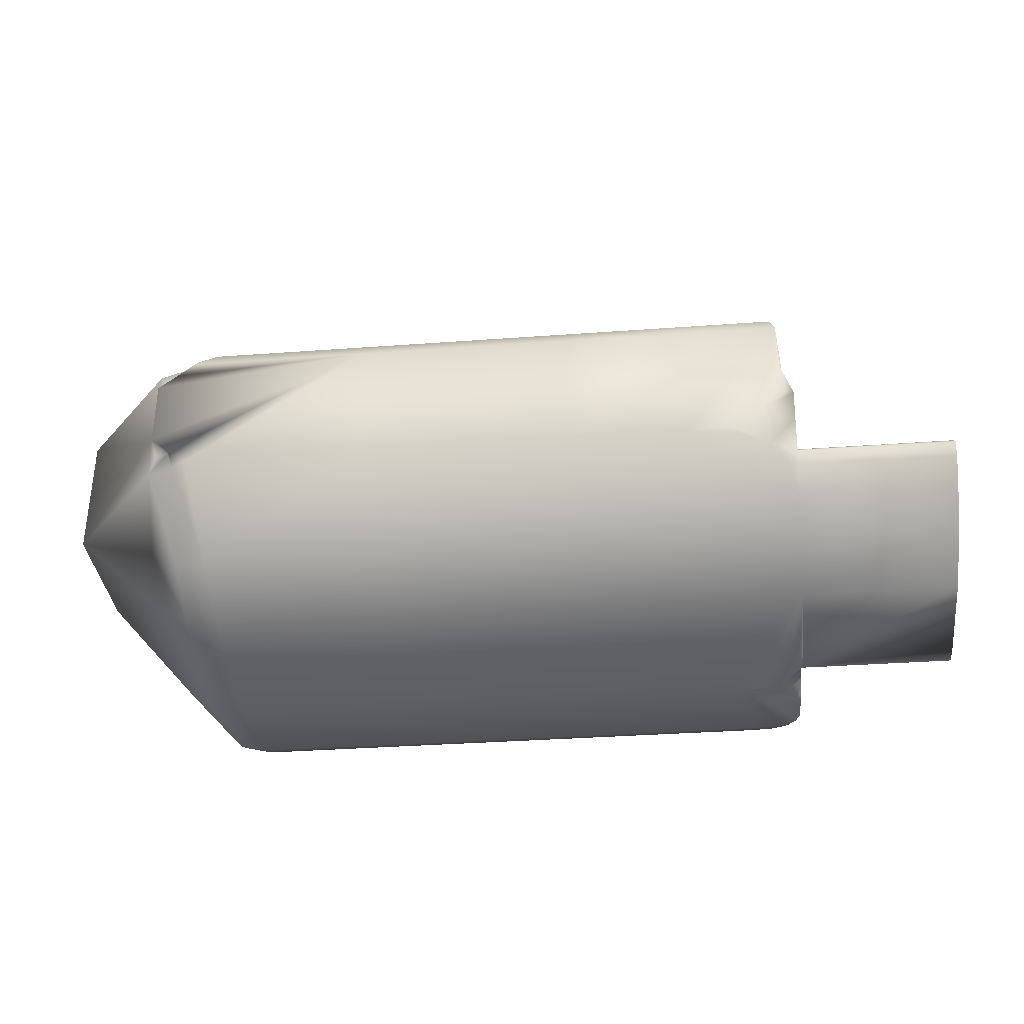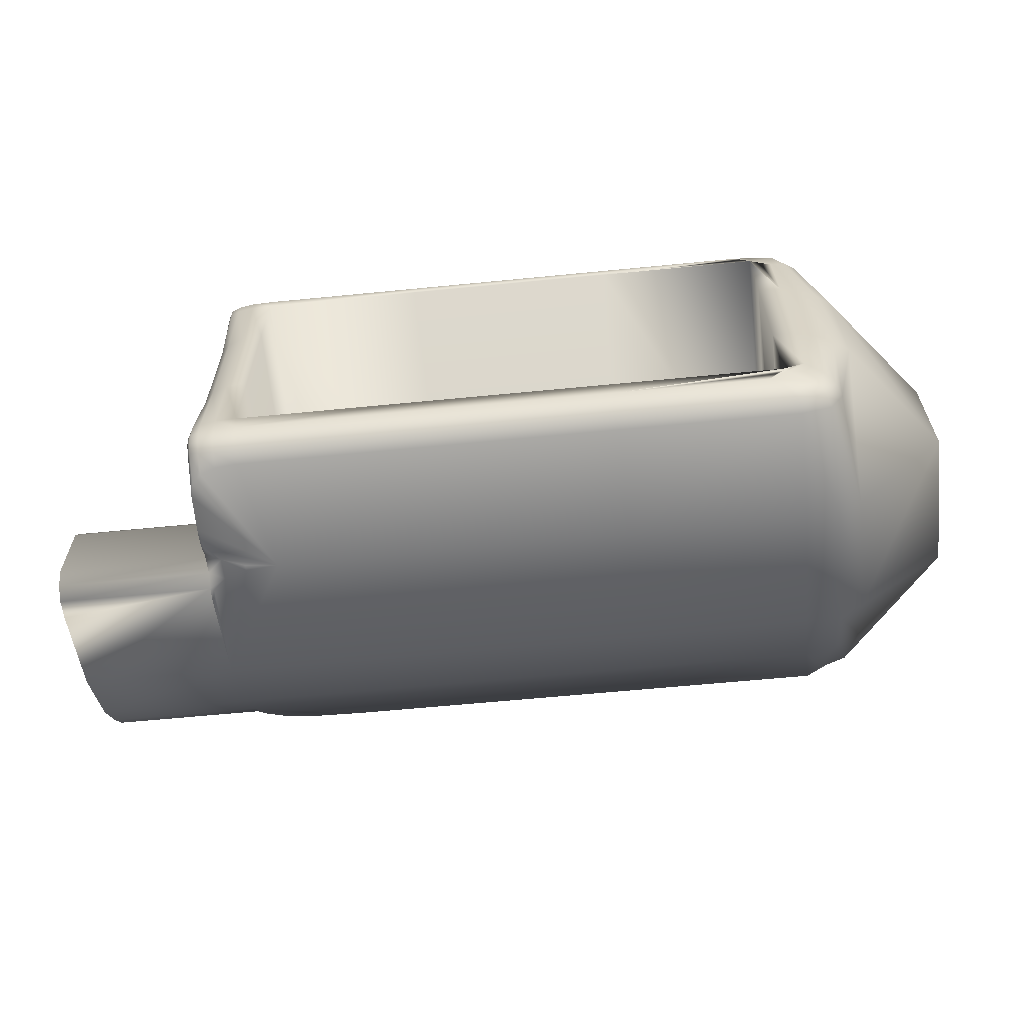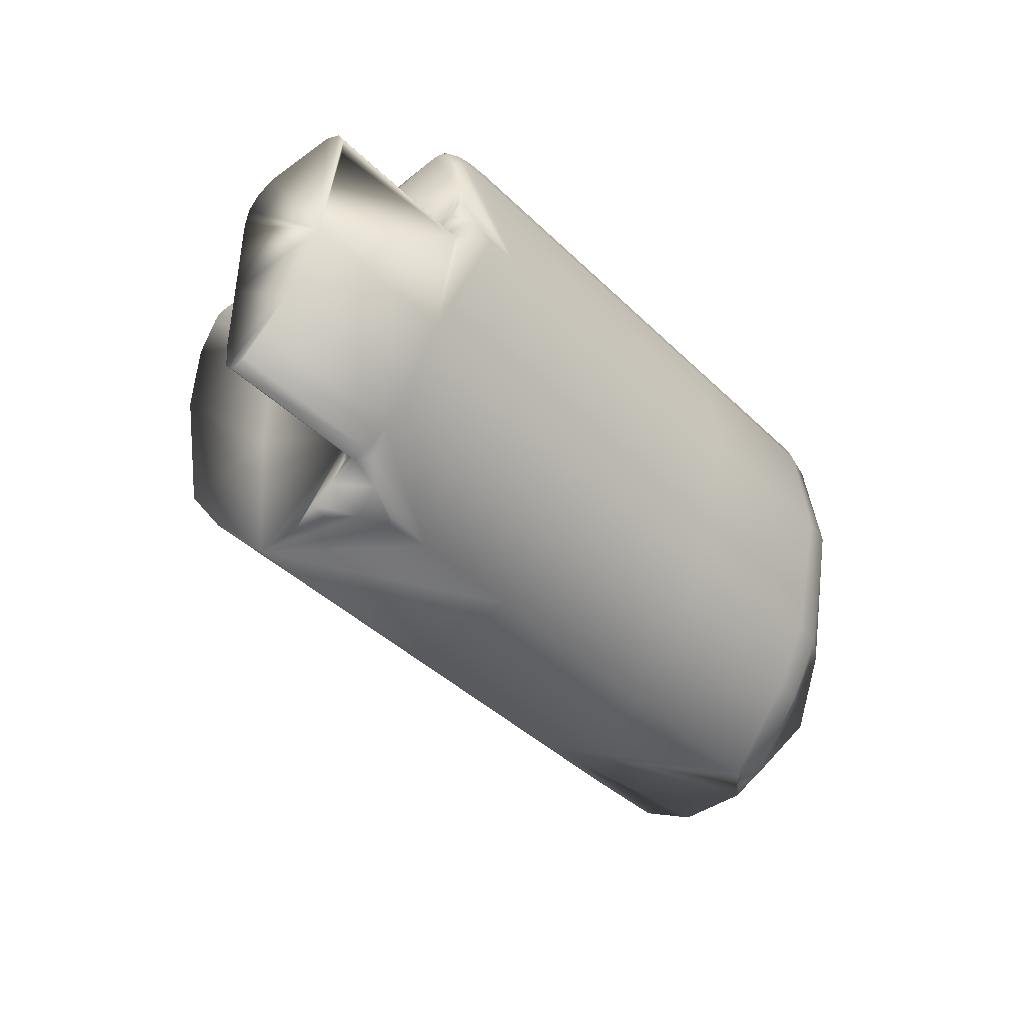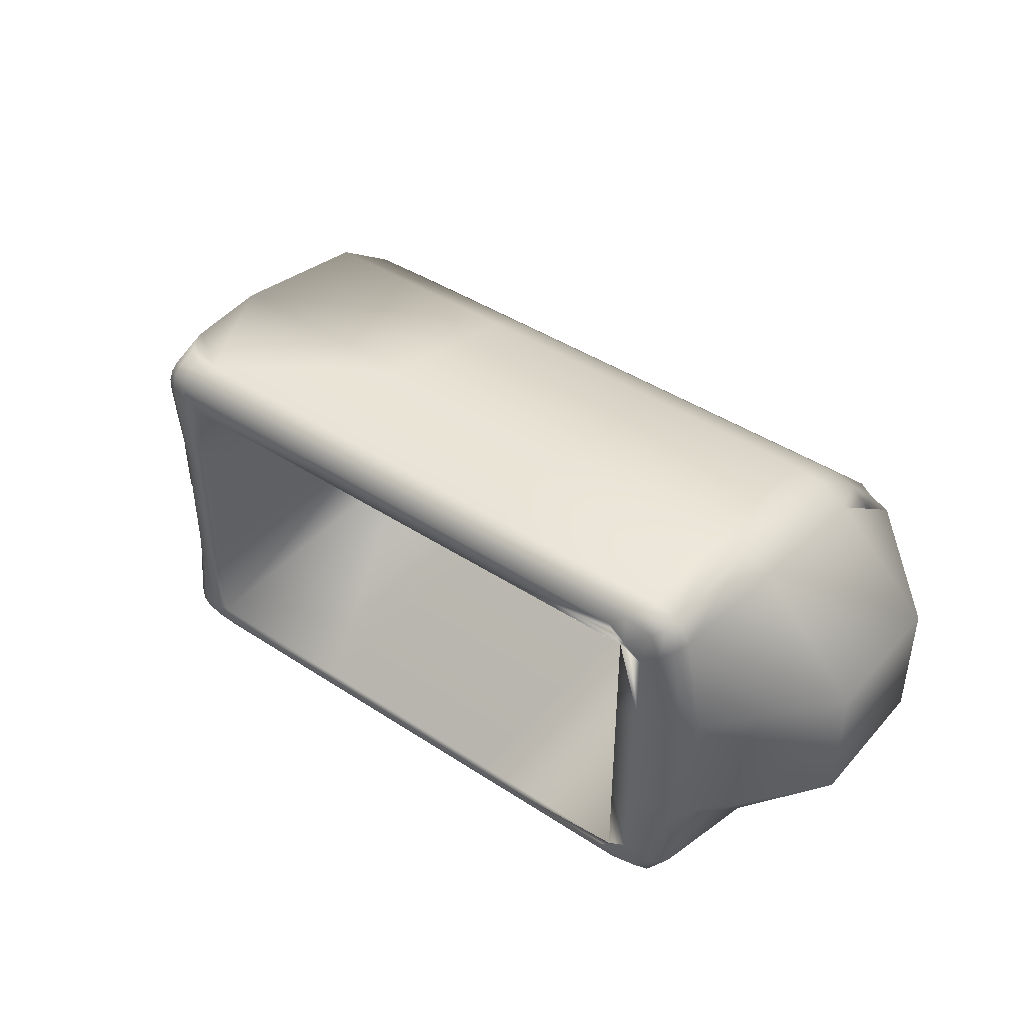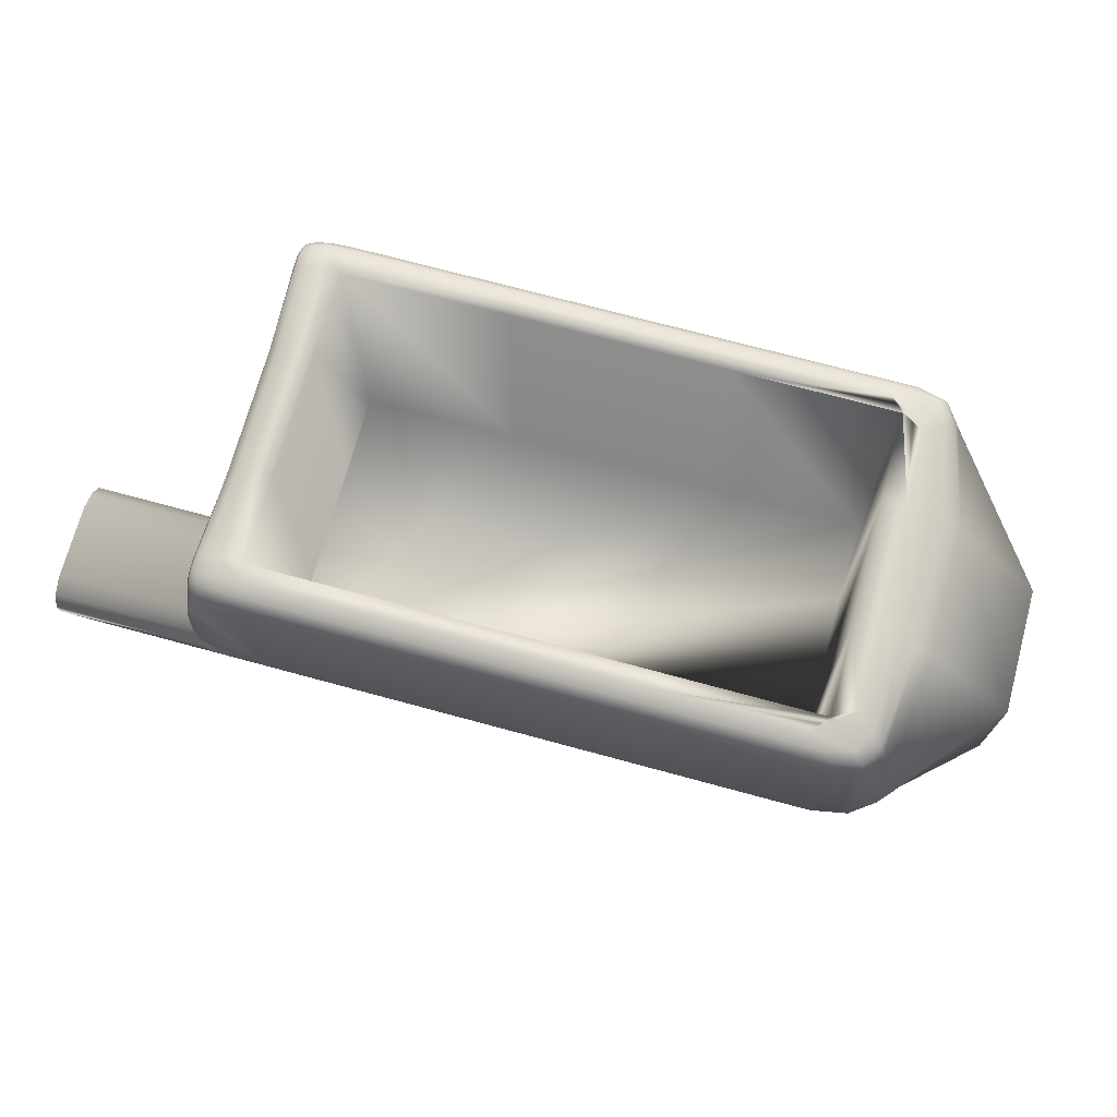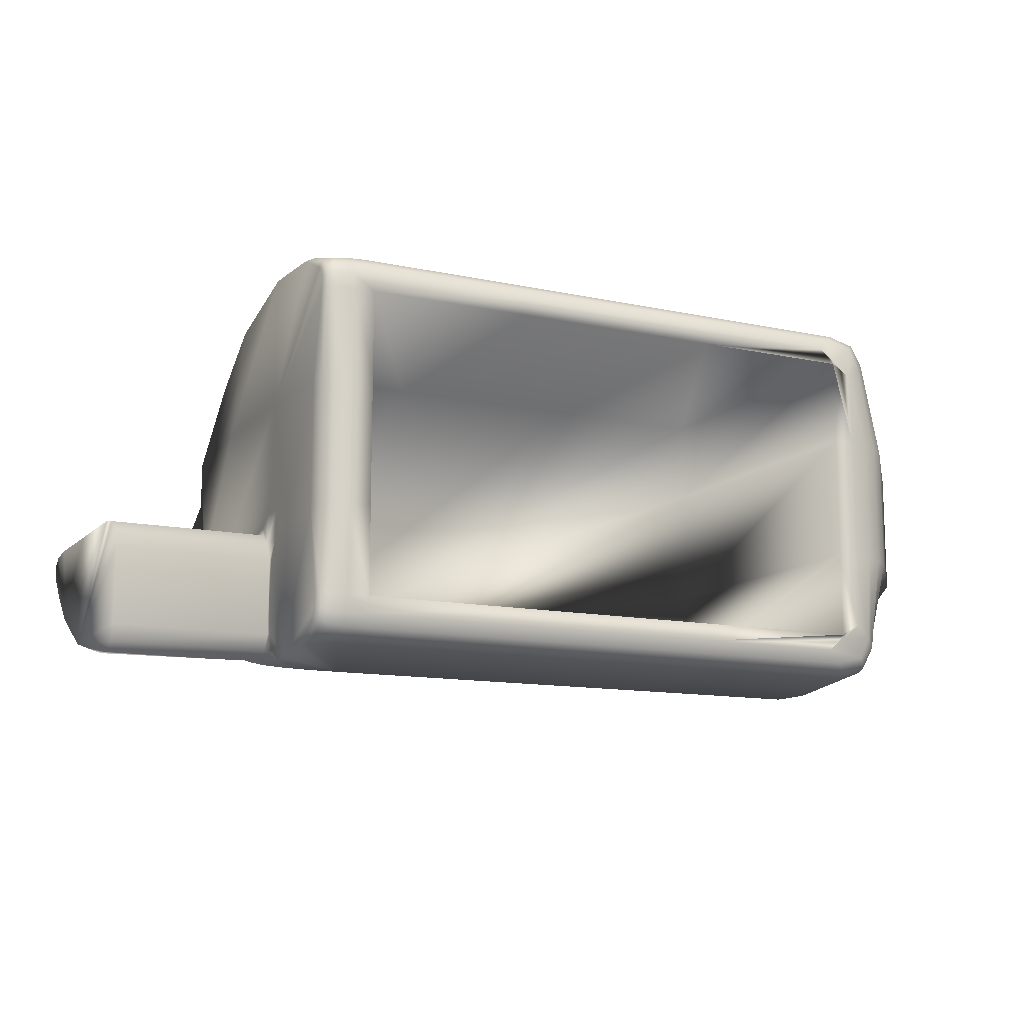
<metadata>
{"format":"obj","ext":"obj","renderer":"f3d","projection":"perspective","resolution":1024,"background":"white","views":[{"elev":-34.4,"azim":-174.3,"up":"+Y"},{"elev":-62.0,"azim":5.7,"up":"+Y"},{"elev":-41.9,"azim":-49.0,"up":"+Z"},{"elev":43.1,"azim":37.8,"up":"+Y"},{"elev":71.7,"azim":15.2,"up":"+Z"},{"elev":-12.3,"azim":-26.7,"up":"+Y"}]}
</metadata>
<code>
v  31 20.29 23.48
v  31 19.67 24.58
v  31 21.6 24.57
v  31 21.6 23.19
v  31 21.55 22.77
v  31 21.4 22.6
v  31 21.14 22.67
v  31 20.78 22.97
v  31 19.31 26.2
v  31 19.3 26.55
v  31 19.43 26.8
v  31 19.72 26.95
v  31 21.03 26.96
v  31 21.35 26.81
v  31 21.54 26.56
v  31 21.6 26.21
v  33.71 19.22 27.8
v  33.71 19.29 28.4
v  33.71 19.64 29.08
v  33.71 19.73 29.18
v  33.71 19.86 29.24
v  33.71 20.1 29.22
v  33.71 21.6 28.93
v  33.71 21.6 27.82
v  33.71 21.54 27.46
v  33.71 21.35 27.21
v  33.71 21.03 27.06
v  33.71 20.58 27
v  33.71 20.15 27
v  33.71 19.71 27.05
v  33.71 19.41 27.2
v  33.71 19.25 27.45
v  33.71 21.6 23.19
v  33.71 21.6 24.57
v  33.71 23.8 24.57
v  33.93 23.8 22.12
v  33.93 22.96 22.12
v  33.71 22.36 22.19
v  33.71 21.94 22.39
v  33.71 21.69 22.72
v  33.71 21.6 26.21
v  33.71 21.66 26.56
v  33.71 21.86 26.81
v  33.71 22.17 26.96
v  33.71 22.62 27.01
v  33.71 23.8 27.01
v  33.71 23.8 28.93
v  33.71 22.17 27.06
v  33.71 21.86 27.21
v  33.71 21.66 27.46
v  33.93 25.86 24.57
v  33.93 25.04 23.43
v  33.71 26.13 27.01
v  33.71 25.3 29.22
v  33.71 25.54 29.24
v  33.71 25.66 29.18
v  33.71 25.74 29.09
v  33.71 26.06 28.4
v  45.39 20.61 23.63
v  45.26 21.6 22.47
v  47.08 21.6 24.57
v  45.38 20.05 24.58
v  47.08 21.6 27.01
v  45.32 19.55 27
v  45.45 21.6 29.02
v  45.06 19.84 28.95
v  45.17 22.1 22.12
v  45.17 23.3 22.12
v  45.11 23.55 22.3
v  45.26 23.8 22.47
v  47.08 23.8 24.57
v  45.11 21.85 22.3
v  47.08 23.8 27.01
v  45.45 23.8 29.02
v  45.39 24.73 23.59
v  45.36 25.47 24.57
v  45.33 25.72 27.01
v  45.07 25.53 28.95
v  33.76 20.29 23.48
v  37.51 20.29 23.48
v  37.46 19.67 24.58
v  33.71 19.67 24.58
v  37.46 19.13 26.99
v  35.01 19.13 26.99
v  34.44 19.14 26.94
v  34.04 19.18 26.8
v  33.79 19.23 26.55
v  33.71 19.31 26.2
v  37.46 19.34 28.93
v  34.57 19.34 28.93
v  34.2 19.34 28.9
v  33.93 19.33 28.8
v  33.76 19.31 28.63
v  33.79 19.18 27.44
v  34.04 19.15 27.19
v  34.44 19.14 27.04
v  41.26 20.29 23.48
v  41.21 19.67 24.58
v  41.21 19.13 26.99
v  41.21 19.34 28.93
v  44.36 20.29 23.48
v  44.31 19.67 24.58
v  44.31 19.13 26.99
v  44.31 19.34 28.93
v  34.57 20.08 23.99
v  37.46 20.08 23.99
v  41.21 20.08 23.99
v  44.09 20.08 23.99
v  44.09 21.6 23.99
v  44.09 23.8 23.99
v  44.09 25.33 23.99
v  41.21 25.33 23.99
v  37.46 25.33 23.99
v  34.57 25.33 23.99
v  34.57 23.8 23.99
v  34.57 21.6 23.99
v  34.57 26.03 28.93
v  37.46 26.03 28.93
v  37.46 26.13 27.01
v  33.76 26.04 28.63
v  33.93 26.04 28.8
v  34.2 26.03 28.89
v  37.68 25.86 24.57
v  37.68 25.04 23.43
v  41.21 26.03 28.93
v  41.21 26.13 27.01
v  41.26 25.86 24.57
v  41.42 25.04 23.43
v  44.31 26.03 28.93
v  44.31 26.13 27.01
v  44.36 25.86 24.57
v  44.53 25.04 23.43
v  37.68 23.8 22.12
v  37.68 21.6 22.12
v  35.66 21.6 22.12
v  34.9 21.69 22.12
v  34.36 21.94 22.12
v  34.04 22.36 22.12
v  33.76 20.78 22.97
v  33.87 21.14 22.6
v  34.19 21.4 22.33
v  34.73 21.55 22.17
v  41.42 23.8 22.12
v  41.42 21.6 22.12
v  44.53 23.8 22.12
v  44.85 23.55 22.12
v  44.85 21.85 22.12
v  44.53 21.6 22.12
v  45.18 21.6 29.21
v  44.97 19.91 29.17
v  45.18 23.8 29.21
v  44.97 25.47 29.17
v  37.46 19.41 29.16
v  34.57 19.41 29.16
v  41.21 19.41 29.16
v  44.26 19.41 29.16
v  34.57 25.33 29.46
v  37.46 25.33 29.46
v  37.46 25.62 29.43
v  34.57 25.62 29.43
v  41.21 25.33 29.46
v  41.21 25.62 29.43
v  44.09 25.33 29.46
v  43.96 25.47 29.44
v  43.83 25.62 29.43
v  44.86 21.6 29.35
v  44.77 20.06 29.33
v  44.5 21.6 29.43
v  44.48 20.28 29.43
v  44.09 21.6 29.46
v  44.09 20.08 29.46
v  44.29 20.18 29.44
v  44.86 23.8 29.35
v  44.5 23.8 29.43
v  44.09 23.8 29.46
v  44.77 25.34 29.33
v  44.48 25.12 29.43
v  44.29 25.22 29.44
v  37.46 19.56 29.33
v  34.57 19.56 29.33
v  37.46 19.78 29.43
v  34.57 19.78 29.43
v  37.46 20.08 29.46
v  34.57 20.08 29.46
v  41.21 19.56 29.33
v  41.21 19.78 29.43
v  41.21 20.08 29.46
v  44.1 19.56 29.33
v  43.83 19.78 29.43
v  43.96 19.93 29.44
v  37.46 25.84 29.33
v  34.57 25.84 29.33
v  37.46 25.97 29.16
v  34.57 25.97 29.16
v  41.21 25.84 29.33
v  41.21 25.97 29.16
v  44.1 25.84 29.33
v  44.26 25.97 29.16
v  33.76 20.09 29.33
v  33.76 21.6 29.16
v  33.76 23.8 29.16
v  33.76 25.31 29.33
v  34.2 19.43 29.16
v  34.2 25.62 29.41
v  34.2 25.32 29.44
v  34.2 20.08 29.44
v  34.2 19.78 29.41
v  34.2 19.57 29.32
v  34.2 25.96 29.16
v  34.2 25.83 29.32
v  33.93 20.08 29.4
v  33.93 21.6 29.33
v  34.2 21.6 29.43
v  34.57 21.6 29.46
v  33.93 23.8 29.33
v  34.2 23.8 29.43
v  34.57 23.8 29.46
v  33.93 25.32 29.4
v  33.93 19.47 29.14
v  33.76 19.54 29.12
v  33.93 25.6 29.38
v  33.76 25.58 29.32
v  33.93 19.8 29.38
v  33.76 19.82 29.32
v  33.93 19.6 29.29
v  33.76 19.65 29.24
v  33.93 25.92 29.14
v  33.76 25.84 29.12
v  33.93 25.79 29.29
v  33.76 25.74 29.25
v  33.71 21.54 26.56
v  33.71 21.4 22.6
v  33.71 21.14 22.67
v  33.71 21.55 22.77
v  33.71 19.43 26.8
v  33.71 21.35 26.81
v  33.71 19.3 26.55
v  33.71 19.72 26.95
v  33.71 21.03 26.96
v  44.87 23.55 22.21
v  44.12 25.35 29.44
v  44.9 24.96 23.47
v  44.9 25.77 24.57
v  44.79 23.8 22.3
v  44.89 26.03 27.01
v  44.82 25.9 28.93
v  44.76 25.85 29.16
v  44.15 25.37 29.43
v  44.59 25.71 29.33
v  44.87 21.85 22.21
v  44.12 20.05 29.44
v  44.9 19.77 24.58
v  44.9 20.37 23.52
v  44.79 21.6 22.3
v  44.88 19.24 26.99
v  44.82 19.47 28.93
v  44.76 19.54 29.16
v  44.59 19.68 29.33
v  44.15 20.03 29.43
o Right_side_mirror_shell
g Right_side_mirror_shell
f 1 2 3 4 5 6 7 8
f 2 9 10 11 12 13 14 15 16 3
f 17 18 19 20 21 22 23 24 25 26 27 28 29 30 31 32
f 33 34 35 36 37 38 39 40
f 34 41 42 43 44 45 46 35
f 24 23 47 46 45 48 49 50
f 36 35 51 52
f 35 46 53 51
f 46 47 54 55 56 57 58 53
f 59 60 61 62
f 62 61 63 64
f 64 63 65 66
f 67 68 69 70 71 61 60 72
f 61 71 73 63
f 63 73 74 65
f 70 75 76 71
f 71 76 77 73
f 73 77 78 74
f 79 80 81 82
f 82 81 83 84 85 86 87 88
f 84 83 89 90 91 92 93 18 17 94 95 96
f 80 97 98 81
f 81 98 99 83
f 83 99 100 89
f 97 101 102 98
f 98 102 103 99
f 99 103 104 100
f 105 106 107 108 109 110 111 112 113 114 115 116
f 117 118 119 53 58 120 121 122
f 53 119 123 51
f 51 123 124 52
f 118 125 126 119
f 119 126 127 123
f 123 127 128 124
f 125 129 130 126
f 126 130 131 127
f 127 131 132 128
f 52 124 133 36
f 36 133 134 135 136 137 138 37
f 135 134 80 79 139 140 141 142
f 124 128 143 133
f 133 143 144 134
f 134 144 97 80
f 128 132 145 143
f 143 145 146 68 67 147 148 144
f 144 148 101 97
f 66 65 149 150
f 65 74 151 149
f 74 78 152 151
f 90 89 153 154
f 89 100 155 153
f 100 104 156 155
f 157 158 159 160
f 158 161 162 159
f 161 163 163 164 165 162
f 150 149 166 167
f 167 166 168 169
f 169 168 170 171 171 172
f 149 151 173 166
f 166 173 174 168
f 168 174 175 170
f 151 152 176 173
f 173 176 177 174
f 174 177 178 163 163 175
f 154 153 179 180
f 180 179 181 182
f 182 181 183 184
f 153 155 185 179
f 179 185 186 181
f 181 186 187 183
f 155 156 188 185
f 185 188 189 186
f 186 189 190 171 171 187
f 160 159 191 192
f 192 191 193 194
f 194 193 118 117
f 159 162 195 191
f 191 195 196 193
f 193 196 125 118
f 162 165 197 195
f 195 197 198 196
f 196 198 129 125
f 23 22 199 200
f 47 23 200 201
f 54 47 201 202
f 90 154 203 91
f 157 160 204 205
f 182 184 206 207
f 180 182 207 208
f 154 180 208 203
f 194 117 122 209
f 192 194 209 210
f 160 192 210 204
f 200 199 211 212
f 212 211 206 213
f 213 206 184 214
f 201 200 212 215
f 215 212 213 216
f 216 213 214 217
f 202 201 215 218
f 218 215 216 205
f 205 216 217 157
f 91 203 219 92
f 92 219 220 93
f 93 220 19 18
f 205 204 221 218
f 218 221 222 202
f 202 222 55 54
f 207 206 211 223
f 223 211 199 224
f 224 199 22 21
f 208 207 223 225
f 225 223 224 226
f 226 224 21 20
f 203 208 225 219
f 219 225 226 220
f 220 226 20 19
f 209 122 121 227
f 227 121 120 228
f 228 120 58 57
f 210 209 227 229
f 229 227 228 230
f 230 228 57 56
f 204 210 229 221
f 221 229 230 222
f 222 230 56 55
f 79 1 8 139
f 33 4 3 34
f 34 3 16 15 231 41
f 82 2 1 79
f 141 232 39 137
f 139 8 7 233
f 233 140 139
f 142 136 135
f 138 38 37
f 40 234 33
f 232 141 140 233
f 141 137 136 142
f 137 39 38 138
f 39 232 234 40
f 233 7 6 232
f 232 6 5 234
f 234 5 4 33
f 235 86 95 31
f 236 26 49 43
f 87 237 88
f 238 30 29
f 32 94 17
f 96 85 84
f 86 235 237 87
f 235 31 30 238
f 31 95 94 32
f 95 86 85 96
f 27 239 28
f 231 42 41
f 44 48 45
f 50 25 24
f 26 236 239 27
f 236 43 42 231
f 43 49 48 44
f 49 26 25 50
f 231 15 14 236
f 236 14 13 239
f 239 13 12 238 29 28
f 238 12 11 235
f 235 11 10 237
f 237 10 9 2 82 88
f 157 114 113 158
f 158 113 112 161
f 161 112 111 163
f 163 111 110 175
f 175 110 109 170
f 170 109 108 171
f 171 108 107 187
f 187 107 106 183
f 183 106 105 184
f 184 105 116 214
f 214 116 115 217
f 217 115 114 157
f 68 146 240
f 163 178 241
f 76 75 242 243
f 75 70 244 242
f 77 76 243 245
f 78 77 245 246
f 129 198 247 246
f 197 165 248 249
f 198 197 249 247
f 68 240 69
f 69 240 244 70
f 240 146 145 244
f 163 241 164
f 164 241 248 165
f 241 178 177 248
f 243 242 132 131
f 242 244 145 132
f 245 243 131 130
f 246 245 130 129
f 246 247 152 78
f 249 248 177 176
f 247 249 176 152
f 72 250 67
f 171 190 251
f 59 62 252 253
f 60 59 253 254
f 62 64 255 252
f 64 66 256 255
f 156 104 256 257
f 188 156 257 258
f 189 188 258 259
f 67 250 147
f 147 250 254 148
f 250 72 60 254
f 171 251 172
f 172 251 259 169
f 251 190 189 259
f 253 252 102 101
f 254 253 101 148
f 252 255 103 102
f 255 256 104 103
f 257 256 66 150
f 258 257 150 167
f 259 258 167 169

</code>
